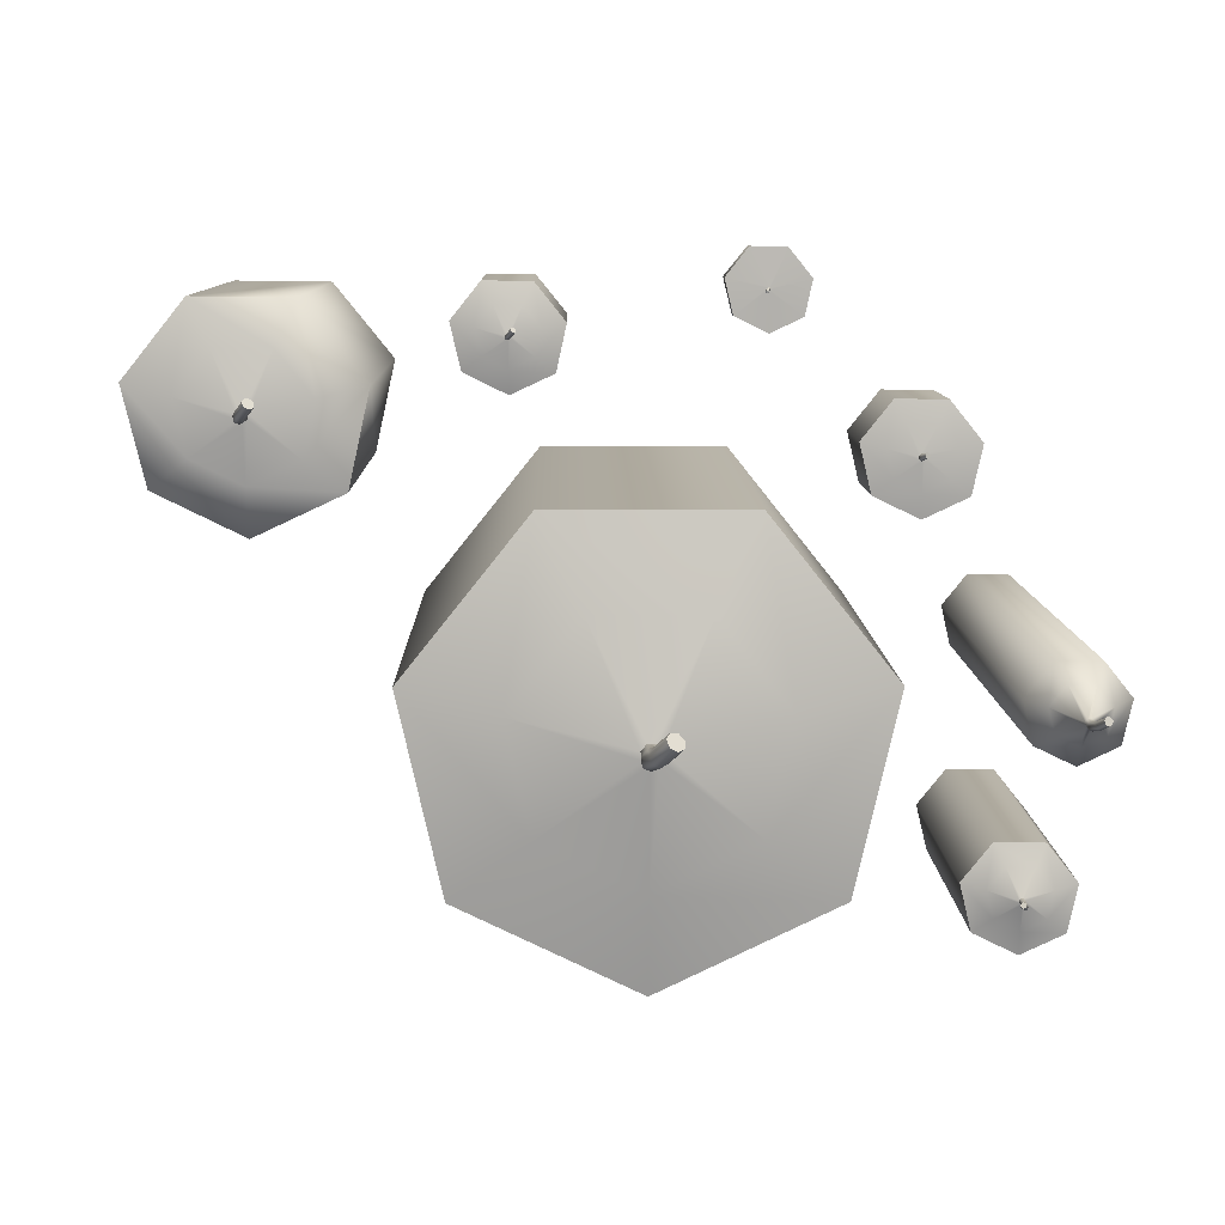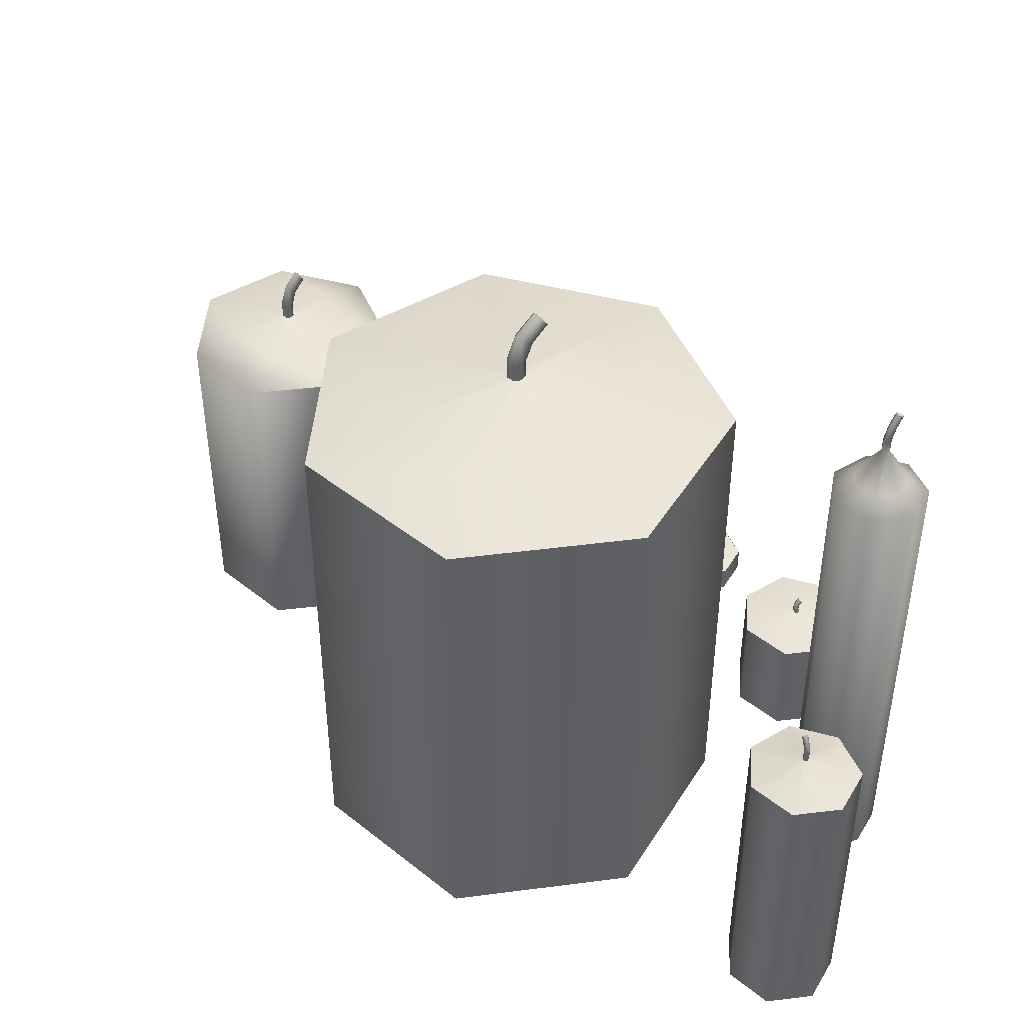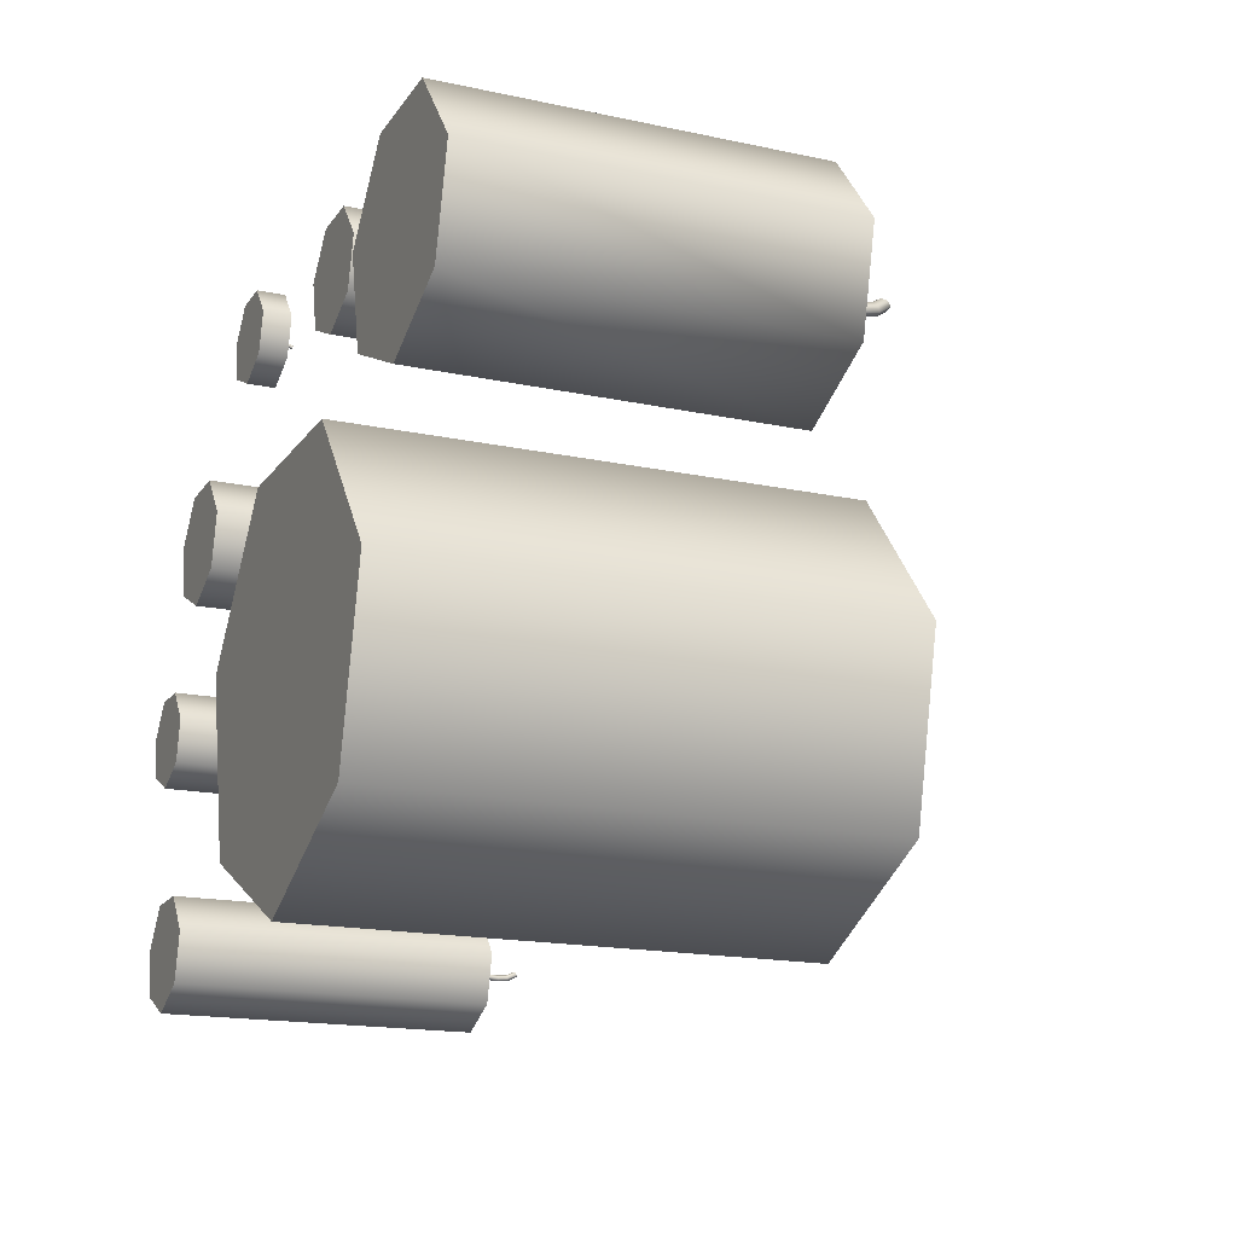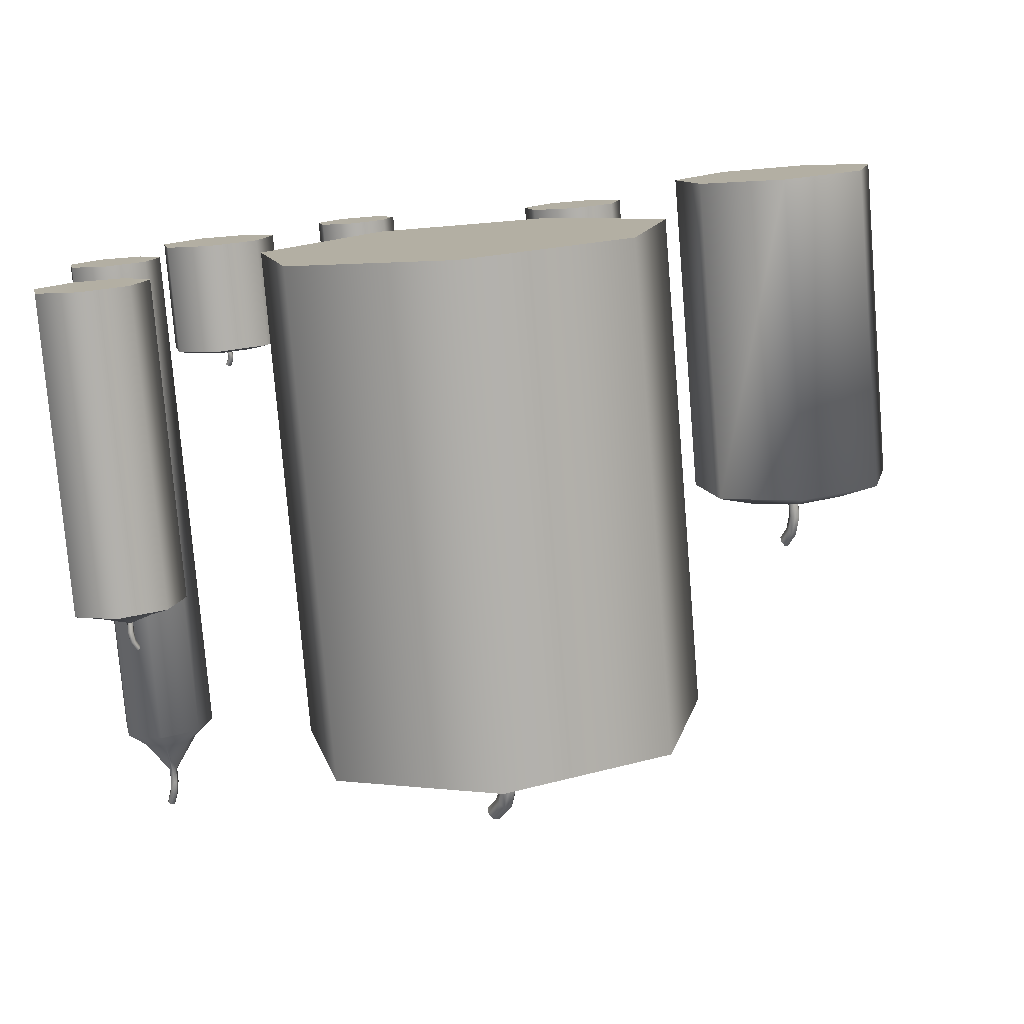
<metadata>
{"format":"obj","ext":"obj","renderer":"f3d","projection":"perspective","resolution":1024,"background":"white","views":[{"elev":9.2,"azim":179.0,"up":"+Z"},{"elev":44.2,"azim":-163.0,"up":"+Y"},{"elev":-16.8,"azim":66.3,"up":"+Z"},{"elev":-78.2,"azim":4.7,"up":"+Z"}]}
</metadata>
<code>
o default_01
v -133.6 94.39 -22.01
v -139.9 94.39 -18.97
v -139.9 113.9 -18.97
v -133.6 113.9 -22.01
v -127.2 94.39 -18.95
v -127.2 113.9 -18.95
v -125.7 94.39 -12.09
v -125.7 113.9 -12.09
v -130.1 94.39 -6.589
v -130.1 113.9 -6.589
v -137.1 94.39 -6.598
v -137.1 113.9 -6.598
v -141.5 94.39 -12.11
v -141.5 113.9 -12.11
v -134.1 117.6 -12.78
v -134.5 117.7 -13.25
v -134.5 117.5 -13.04
v -134.4 117.4 -12.83
v -134.3 117.9 -13.31
v -134 117.8 -12.93
v -134.1 117.9 -13.17
v -133.7 117 -13.32
v -133.5 117.1 -13.52
v -133.6 117.2 -13.8
v -136.9 95.26 -0.2471
v -138.5 95.33 -0.6425
v -138.5 95.33 -0.598
v -133.5 116.2 -13.56
v -133.3 116.3 -13.81
v -133.3 116.3 -14.12
v -137.8 95.26 0.865
v -138.6 95.33 -0.5968
v -139.3 95.26 0.8452
v -133.3 115.5 -13.79
v -133.3 115.5 -14.09
v -133.5 115.5 -13.55
v -133.8 116.1 -13.55
v -133.8 115.5 -13.55
v -133.6 115.5 -14.22
v -133.6 116.3 -14.24
v -134 116.9 -13.33
v -140.2 95.26 -0.2923
v -140.2 95.29 -0.2923
v -139.3 95.29 0.8452
v -137.8 95.29 0.865
v -134.1 116.9 -13.55
v -133.9 116.2 -13.8
v -139.9 95.26 -1.69
v -139.9 95.29 -1.69
v -136.9 95.29 -0.2471
v -134.1 117 -13.82
v -133.9 116.2 -14.09
v -133.9 115.5 -14.08
v -138.6 95.26 -2.296
v -138.6 95.29 -2.296
v -137.3 95.29 -1.654
v -137.3 95.26 -1.654
v -133.8 117.2 -13.93
v -134 115.5 -13.78
v -138.6 95.28 -2.319
v -139.9 95.28 -1.705
v -140.2 95.28 -0.2871
v -137.3 95.28 -1.668
v -139.3 95.28 0.8657
v -136.9 95.28 -0.2421
v -137.8 95.28 0.8858
v -147.1 94.2 -14.9
v -148.5 94.2 -14.23
v -148.5 112.9 -14.23
v -147.1 112.9 -14.9
v -145.7 94.2 -14.22
v -145.7 112.9 -14.22
v -145.4 94.2 -12.71
v -145.4 112.9 -12.71
v -146.3 94.2 -11.5
v -146.3 112.9 -11.5
v -147.9 94.2 -11.5
v -147.9 112.9 -11.5
v -148.8 94.2 -12.72
v -148.8 112.9 -12.72
v -147.5 116.2 -12.74
v -147.4 116.2 -12.63
v -147.4 116.3 -12.9
v -147.5 116.2 -12.86
v -147.3 116.2 -12.63
v -147.3 116.3 -12.84
v -147.2 116.3 -12.72
v -129.1 94.26 -4.137
v -130.7 94.26 -3.369
v -130.7 101 -3.369
v -129.1 101 -4.137
v -127.4 94.26 -3.324
v -127.4 101 -3.324
v -127 94.26 -1.541
v -127 101 -1.541
v -128.1 94.26 -0.1307
v -128.1 101 -0.1307
v -129.9 94.26 -0.1557
v -129.9 101 -0.1557
v -131.1 94.26 -1.597
v -131.1 101 -1.597
v -129.2 102.3 -1.695
v -129.3 102.4 -1.85
v -129.3 102.3 -1.781
v -129.3 102.3 -1.712
v -129.3 102.5 -1.867
v -129.2 102.4 -1.743
v -129.2 102.5 -1.82
v -129.1 102.1 -1.866
v -129 102.2 -1.933
v -129 102.2 -2.023
v -146.5 107.3 -21.09
v -146.6 106.9 -21.12
v -146.7 106.9 -21.09
v -146.6 107.3 -21.06
v -129 101.7 -1.944
v -128.9 101.8 -2.024
v -128.9 101.8 -2.123
v -146.7 106.9 -20.99
v -146.7 106.9 -20.91
v -146.6 107.3 -20.89
v -146.7 107.3 -20.97
v -128.9 101.4 -2.018
v -129 101.4 -2.114
v -129 101.4 -1.942
v -129.1 101.7 -1.943
v -129.1 101.4 -1.942
v -129 101.4 -2.156
v -129 101.8 -2.164
v -146.5 106.9 -21.07
v -146.5 107.3 -21.04
v -129.1 102 -1.871
v -146.7 106.6 -20.96
v -147.5 106.2 -21.73
v -147.8 106.2 -20.72
v -146.6 106.9 -20.9
v -146.5 107.3 -20.88
v -129.2 102 -1.945
v -129.1 101.7 -2.022
v -146.7 106.6 -21.05
v -146.5 106.9 -20.98
v -146.5 107.3 -20.95
v -129.2 102.1 -2.031
v -129.1 101.8 -2.116
v -129.1 101.4 -2.114
v -146.6 106.6 -20.88
v -129.1 102.2 -2.066
v -129.1 101.4 -2.019
v -146.6 106.2 -22.17
v -146.6 106.6 -21.09
v -146.5 106.6 -21.05
v -147.1 106.2 -19.9
v -146.5 106.6 -20.88
v -146.5 106.6 -20.96
v -146.6 94.32 -23.08
v -148.2 94.32 -22.31
v -148.2 105.9 -22.31
v -146.6 105.9 -23.08
v -144.9 94.32 -22.26
v -144.9 105.9 -22.26
v -144.5 94.32 -20.48
v -144.5 105.9 -20.48
v -145.6 94.32 -19.07
v -145.6 105.9 -19.07
v -147.5 94.32 -19.09
v -147.5 105.9 -19.09
v -148.6 94.32 -20.54
v -148.6 105.9 -20.54
v -146.6 107.6 -20.83
v -146.5 107.6 -20.76
v -146.4 107.7 -20.94
v -146.5 107.7 -20.91
v -146.4 107.6 -20.75
v -146.3 107.6 -20.89
v -146.4 107.6 -20.81
v -120.6 93.5 -8.427
v -123.8 93.5 -6.891
v -123.8 106.7 -6.891
v -120.6 106.7 -8.427
v -117.2 93.5 -6.8
v -117.2 106.7 -6.8
v -116.4 93.5 -3.234
v -116.4 106.7 -3.234
v -118.6 93.5 -0.4146
v -118.6 106.7 -0.4146
v -122.3 93.5 -0.4648
v -122.3 106.7 -0.4648
v -124.6 93.5 -3.347
v -124.6 106.7 -3.347
v -120.8 109.4 -3.543
v -121.1 109.5 -3.853
v -121.1 109.3 -3.715
v -121 109.3 -3.577
v -121 109.7 -3.888
v -120.7 109.6 -3.639
v -120.8 109.7 -3.793
v -120.5 108.9 -3.886
v -120.4 109.1 -4.019
v -120.5 109.2 -4.199
v -146 106.2 -19.89
v -120.4 108.3 -4.041
v -120.3 108.3 -4.202
v -120.3 108.4 -4.399
v -145.4 106.2 -20.69
v -120.3 107.7 -4.19
v -120.3 107.7 -4.38
v -120.4 107.7 -4.037
v -120.6 108.2 -4.039
v -120.6 107.7 -4.037
v -120.5 107.7 -4.465
v -120.5 108.4 -4.481
v -145.6 106.2 -21.71
v -120.7 108.8 -3.896
v -120.8 108.9 -4.043
v -120.7 108.2 -4.197
v -120.8 109 -4.216
v -120.7 108.3 -4.385
v -120.7 107.7 -4.381
v -120.6 109.1 -4.285
v -120.7 107.7 -4.191
v -128.5 101.3 -0.9501
v -129.6 101.3 -0.9645
v -127.9 101.3 -1.754
v -144 94.22 -8.881
v -145.8 94.22 -8.036
v -145.8 98.52 -8.036
v -144 98.52 -8.881
v -142.1 94.22 -7.986
v -142.1 98.52 -7.986
v -141.7 94.22 -6.025
v -141.7 98.52 -6.025
v -142.9 94.22 -4.474
v -142.9 98.52 -4.474
v -144.9 94.22 -4.502
v -144.9 98.52 -4.502
v -146.2 94.22 -6.087
v -146.2 98.52 -6.087
v -144.1 99.37 -6.412
v -144 99.46 -6.508
v -144 99.42 -6.548
v -144.1 99.38 -6.506
v -143.9 99.47 -6.415
v -144.1 99.4 -6.338
v -144 99.45 -6.34
v -143.8 99.22 -6.408
v -143.8 99.24 -6.494
v -144 98.81 -6.528
v -145 98.71 -7.405
v -145.2 98.71 -6.295
v -143.8 99.23 -6.597
v -144 98.81 -6.646
v -143.8 99 -6.441
v -143.8 99.01 -6.544
v -144 98.81 -6.436
v -143.8 99.02 -6.66
v -143.9 98.71 -7.887
v -143.8 98.82 -6.543
v -143.8 98.82 -6.656
v -143.9 98.82 -6.702
v -143.9 98.82 -6.445
v -144.5 98.71 -5.391
v -143.9 98.98 -6.431
v -143.9 99.01 -6.706
v -143.9 99.18 -6.402
v -142.9 98.71 -7.377
v -144 99.16 -6.486
v -144 98.97 -6.527
v -143.3 98.71 -5.375
v -144 99.17 -6.592
v -142.6 98.71 -6.259
v -144 98.98 -6.645
v -143.9 99.2 -6.641
v -119.4 107.3 -2.054
v -118.2 107.3 -3.661
v -122.4 107.3 -5.744
v -120.5 107.3 -6.62
v -122.9 107.3 -3.725
v -118.6 107.3 -5.693
v -121.5 107.3 -2.082
v -138.6 94.27 -2.319
v -137.3 94.27 -1.668
v -140.2 94.27 -0.2871
v -139.9 94.27 -1.705
v -136.9 94.27 -0.2421
v -139.3 94.27 0.8657
v -137.8 94.27 0.8858
v -138.5 95.81 -0.7581
v -138.5 95.83 -0.7138
v -138.5 95.78 -0.8232
v -138.5 95.79 -0.8063
v -138.5 95.83 -0.7095
v -138.4 95.79 -0.7965
v -138.4 95.81 -0.7461
v -138.6 95.66 -0.67
v -138.6 95.67 -0.6212
v -138.6 95.49 -0.6424
v -138.6 95.49 -0.5938
v -138.5 95.67 -0.619
v -138.6 95.64 -0.7257
v -138.5 95.66 -0.6625
v -138.5 95.64 -0.7474
v -138.5 95.64 -0.7193
v -138.6 95.49 -0.7001
v -138.5 95.49 -0.5949
v -138.6 95.49 -0.7256
v -138.5 95.49 -0.6419
v -138.5 95.49 -0.6997
v -138.6 95.33 -0.6975
v -138.6 95.33 -0.6424
v -138.6 95.33 -0.7217
v -138.5 95.33 -0.6973
v -137.2 114.7 -16.79
v -138.1 114.7 -12.88
v -135.6 114.7 -9.74
v -133.6 114.7 -18.53
v -130 114.7 -16.78
v -131.6 114.7 -9.734
v -129.1 114.7 -12.87
v -147.3 115.8 -13.07
v -147.3 115.7 -12.95
v -147.3 115.7 -12.84
v -147.2 115.8 -13.13
v -147.1 115.7 -12.84
v -147.1 115.8 -13.07
v -147 115.8 -12.94
v -147 115.3 -13.21
v -147.1 115.3 -13.27
v -147.2 115.2 -13.2
v -147 114.7 -13.21
v -147.1 114.7 -13.27
v -147.2 115.2 -13.07
v -147.2 115.2 -12.96
v -147 115.2 -12.97
v -146.9 115.3 -13.08
v -147.2 114.7 -12.97
v -147 114.7 -12.97
v -147.2 114.7 -13.21
v -147.2 114.7 -13.07
v -146.9 114.7 -13.08
v -147.1 113.4 -14.18
v -148.1 113.4 -12.88
v -147.9 113.4 -13.78
v -146.3 113.4 -13.77
v -147.6 113.4 -12.15
v -146.1 113.4 -12.87
v -146.6 113.4 -12.15
v -130 101.3 -2.796
v -130.2 101.3 -1.786
v -129.1 101.3 -3.234
v -128.1 101.3 -2.77
f 1 2 3 4
f 5 1 4 6
f 7 5 6 8
f 9 7 8 10
f 11 9 10 12
f 13 11 12 14
f 2 13 14 3
f 1 5 13 2
f 13 5 7 11
f 11 7 9
f 15 16 17 18
f 19 16 15 20
f 19 20 21
f 22 23 20 15
f 23 24 21 20
f 25 26 27
f 28 29 23 22
f 29 30 24 23
f 31 32 33
f 34 35 30 29
f 25 27 31
f 28 36 34 29
f 37 38 36 28
f 35 39 40 30
f 31 27 32
f 41 37 28 22
f 33 42 43 44
f 45 31 33 44
f 46 47 37 41
f 42 48 49 43
f 17 46 41 18
f 50 25 31 45
f 51 52 47 46
f 39 53 52 40
f 48 54 55 49
f 16 51 46 17
f 56 57 25 50
f 58 40 52 51
f 53 59 47 52
f 54 57 56 55
f 59 38 37 47
f 49 55 60 61
f 62 43 49 61
f 55 56 63 60
f 19 58 51 16
f 64 44 43 62
f 21 24 58 19
f 56 50 65 63
f 24 30 40 58
f 66 45 44 64
f 41 22 15 18
f 50 45 66 65
f 67 68 69 70
f 71 67 70 72
f 73 71 72 74
f 75 73 74 76
f 77 75 76 78
f 79 77 78 80
f 68 79 80 69
f 67 71 79 68
f 79 71 73 77
f 77 73 75
f 81 82 83 84
f 83 82 85 86
f 86 85 87
f 88 89 90 91
f 92 88 91 93
f 94 92 93 95
f 96 94 95 97
f 98 96 97 99
f 100 98 99 101
f 89 100 101 90
f 88 92 100 89
f 100 92 94 98
f 98 94 96
f 102 103 104 105
f 106 103 102 107
f 106 107 108
f 109 110 107 102
f 110 111 108 107
f 112 113 114 115
f 116 117 110 109
f 117 118 111 110
f 119 120 121 122
f 123 124 118 117
f 115 114 119 122
f 116 125 123 117
f 126 127 125 116
f 124 128 129 118
f 130 113 112 131
f 132 126 116 109
f 133 134 135
f 120 136 137 121
f 138 139 126 132
f 133 140 134
f 104 138 132 105
f 136 141 142 137
f 143 144 139 138
f 128 145 144 129
f 146 133 135
f 103 143 138 104
f 141 130 131 142
f 147 129 144 143
f 145 148 139 144
f 140 149 134
f 148 127 126 139
f 140 150 149
f 150 140 114 113
f 130 151 150 113
f 106 147 143 103
f 146 135 152
f 108 111 147 106
f 153 146 152
f 111 118 129 147
f 140 133 119 114
f 132 109 102 105
f 141 154 151 130
f 155 156 157 158
f 159 155 158 160
f 161 159 160 162
f 163 161 162 164
f 165 163 164 166
f 167 165 166 168
f 156 167 168 157
f 155 159 167 156
f 167 159 161 165
f 165 161 163
f 169 170 171 172
f 171 170 173 174
f 174 173 175
f 176 177 178 179
f 180 176 179 181
f 182 180 181 183
f 184 182 183 185
f 186 184 185 187
f 188 186 187 189
f 177 188 189 178
f 176 180 188 177
f 188 180 182 186
f 186 182 184
f 190 191 192 193
f 194 191 190 195
f 194 195 196
f 197 198 195 190
f 198 199 196 195
f 164 200 152 166
f 201 202 198 197
f 202 203 199 198
f 204 200 164 162
f 205 206 203 202
f 115 122 169 172
f 201 207 205 202
f 208 209 207 201
f 206 210 211 203
f 150 212 149
f 213 208 201 197
f 122 121 170 169
f 171 112 115 172
f 214 215 208 213
f 150 151 212
f 192 214 213 193
f 153 152 200
f 216 217 215 214
f 210 218 217 211
f 121 137 173 170
f 191 216 214 192
f 174 131 112 171
f 219 211 217 216
f 218 220 215 217
f 154 153 200
f 220 209 208 215
f 151 154 204
f 137 142 175 173
f 142 131 174 175
f 194 219 216 191
f 151 204 212
f 196 199 219 194
f 154 200 204
f 199 203 211 219
f 97 221 222 99
f 213 197 190 193
f 223 221 97 95
f 224 225 226 227
f 228 224 227 229
f 230 228 229 231
f 232 230 231 233
f 234 232 233 235
f 236 234 235 237
f 225 236 237 226
f 224 228 236 225
f 236 228 230 234
f 234 230 232
f 238 239 240 241
f 242 239 238 243
f 242 243 244
f 245 246 242 244
f 247 248 249
f 246 250 239 242
f 247 251 248
f 252 253 246 245
f 254 247 249
f 253 255 250 246
f 251 256 248
f 257 258 255 253
f 251 259 256
f 252 260 257 253
f 254 249 261
f 262 254 260 252
f 258 259 263 255
f 260 254 261
f 264 262 252 245
f 259 265 256
f 259 258 265
f 266 267 262 264
f 260 261 268
f 238 266 264 243
f 257 260 268
f 241 269 266 238
f 258 257 270
f 259 251 271 263
f 271 267 266 269
f 272 263 271 269
f 205 273 274
f 251 247 267 271
f 178 275 276 179
f 247 254 262 267
f 189 277 275 178
f 240 272 269 241
f 276 278 181 179
f 187 279 277 189
f 239 250 272 240
f 278 274 183 181
f 250 255 263 272
f 185 273 279 187
f 264 245 244 243
f 274 273 185 183
f 280 281 282 283
f 282 281 284 285
f 285 284 286
f 287 288 289 290
f 289 288 291 292
f 292 291 293
f 294 295 288 287
f 295 294 296 297
f 295 298 291 288
f 290 299 294 287
f 157 134 149 158
f 133 146 120 119
f 298 300 293 291
f 289 301 299 290
f 136 153 154 141
f 168 135 134 157
f 300 302 292 293
f 302 301 289 292
f 149 212 160 158
f 120 146 153 136
f 303 296 294 299
f 166 152 135 168
f 212 204 162 160
f 297 304 298 295
f 220 275 277
f 305 303 299 301
f 220 218 275
f 304 306 300 298
f 279 209 220 277
f 306 307 302 300
f 218 276 275
f 307 305 301 302
f 218 210 276
f 207 209 279
f 308 309 296 303
f 305 310 308 303
f 210 278 276
f 210 206 278
f 309 32 297 296
f 307 311 310 305
f 207 279 273
f 205 207 273
f 32 27 304 297
f 306 26 311 307
f 206 205 274
f 304 27 26 306
f 206 274 278
f 282 62 61 283
f 285 64 62 282
f 286 66 64 285
f 284 65 66 286
f 281 63 65 284
f 280 60 63 281
f 283 61 60 280
f 59 312 313
f 59 53 312
f 314 38 59 313
f 53 315 312
f 53 39 315
f 36 38 314
f 39 316 315
f 39 35 316
f 36 314 317
f 34 36 317
f 35 34 318
f 35 318 316
f 34 317 318
f 3 312 315 4
f 14 313 312 3
f 315 316 6 4
f 12 314 313 14
f 316 318 8 6
f 10 317 314 12
f 318 317 10 8
f 319 320 81 84
f 258 270 265
f 320 321 82 81
f 83 322 319 84
f 257 268 270
f 226 248 256 227
f 321 323 85 82
f 86 324 322 83
f 237 249 248 226
f 256 265 229 227
f 323 325 87 85
f 325 324 86 87
f 235 261 249 237
f 326 327 322 324
f 265 270 231 229
f 327 328 319 322
f 329 330 327 326
f 328 331 320 319
f 233 268 261 235
f 331 332 321 320
f 270 268 233 231
f 332 333 323 321
f 48 310 54
f 48 308 310
f 333 334 325 323
f 335 336 333 332
f 334 326 324 325
f 57 54 310 311
f 330 337 328 327
f 42 308 48
f 338 335 332 331
f 42 309 308
f 337 338 331 328
f 57 311 26
f 336 339 334 333
f 33 32 309 42
f 339 329 326 334
f 57 26 25
f 337 330 340
f 341 338 337 342
f 337 340 342
f 335 338 341
f 340 330 329 343
f 336 335 344
f 335 341 344
f 329 339 345
f 329 345 343
f 339 336 346
f 336 344 346
f 339 346 345
f 69 342 340 70
f 80 341 342 69
f 340 343 72 70
f 78 344 341 80
f 343 345 74 72
f 76 346 344 78
f 345 346 76 74
f 148 347 348
f 148 145 347
f 222 127 148 348
f 145 349 347
f 145 128 349
f 125 127 222
f 128 350 349
f 128 124 350
f 125 222 221
f 123 125 221
f 124 123 223
f 124 223 350
f 123 221 223
f 90 347 349 91
f 101 348 347 90
f 349 350 93 91
f 99 222 348 101
f 350 223 95 93

</code>
